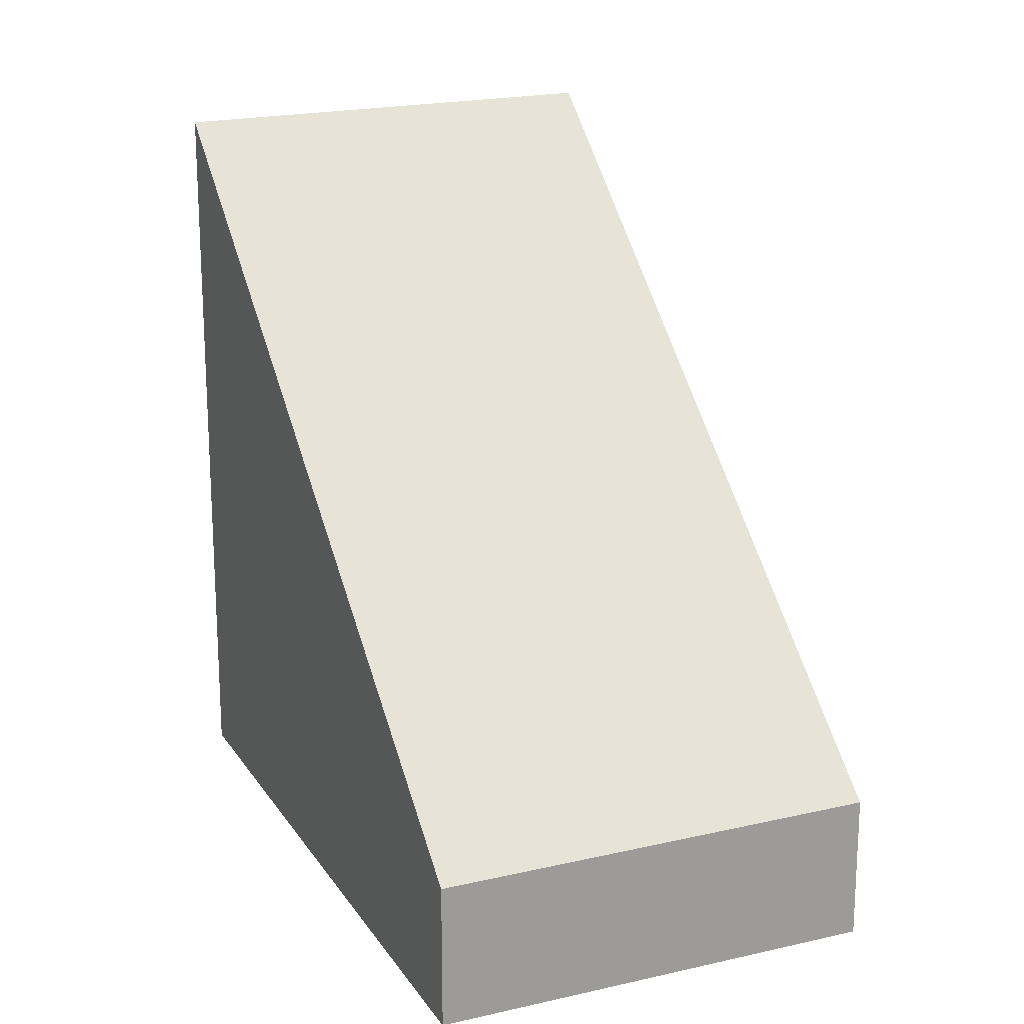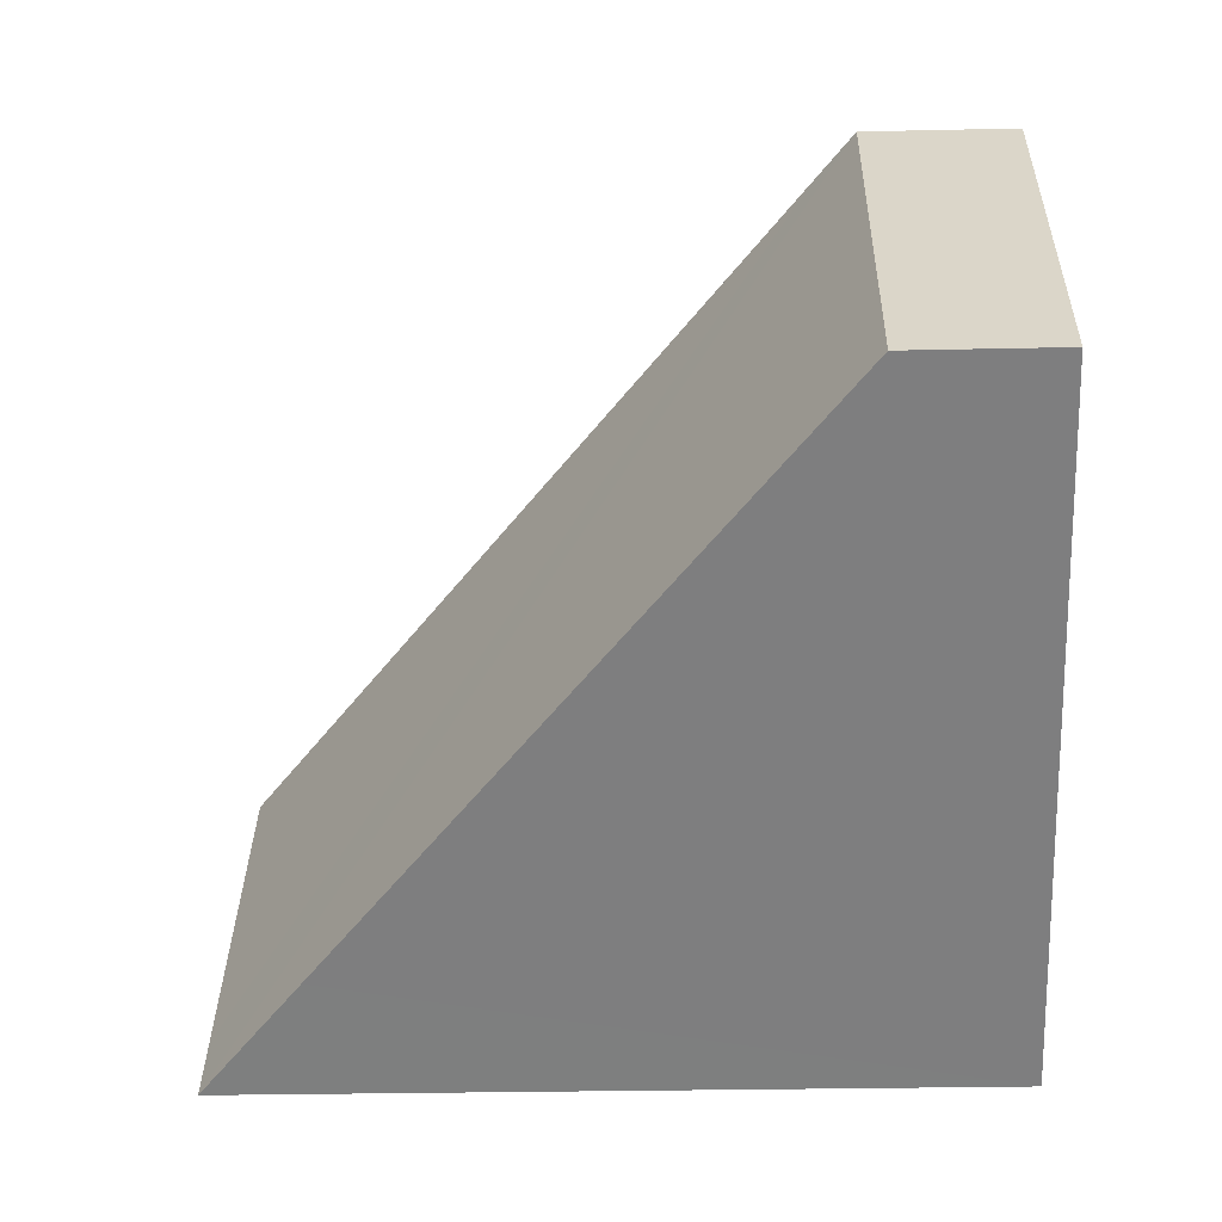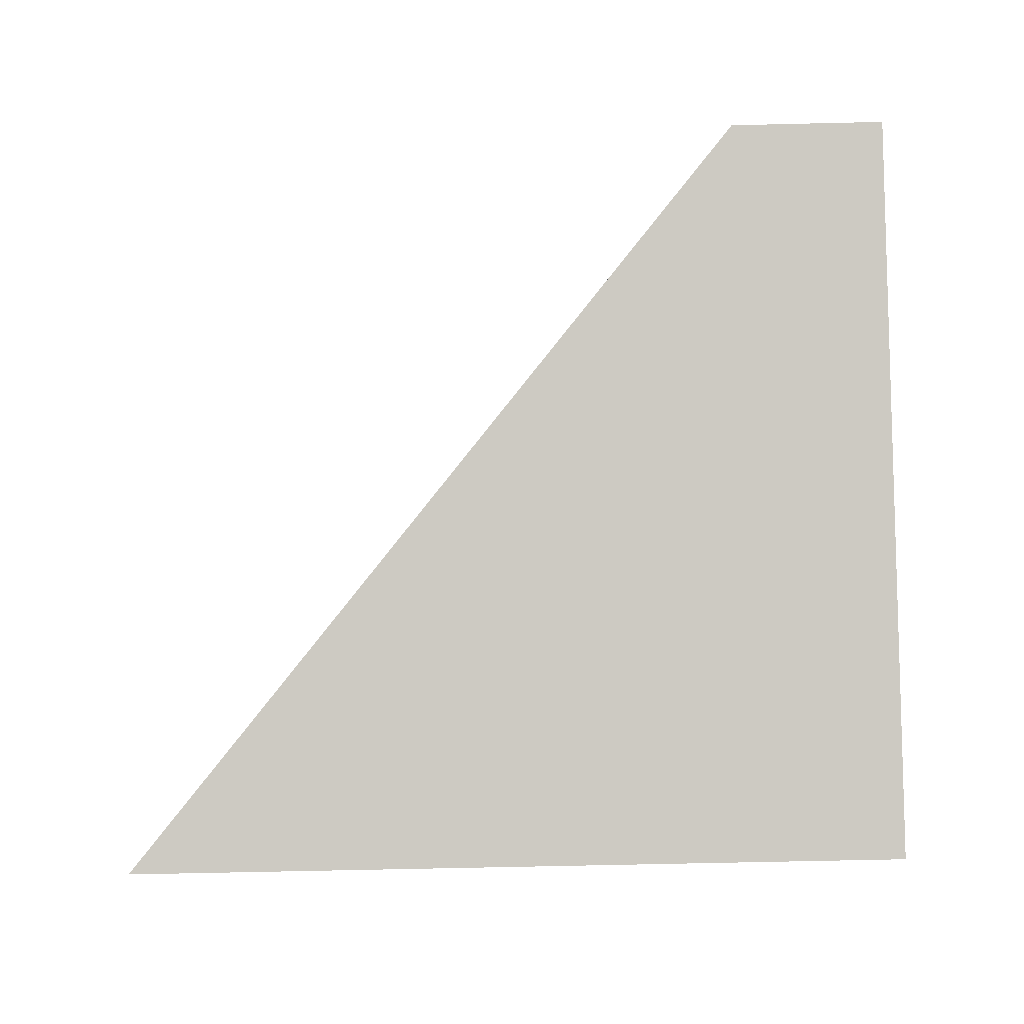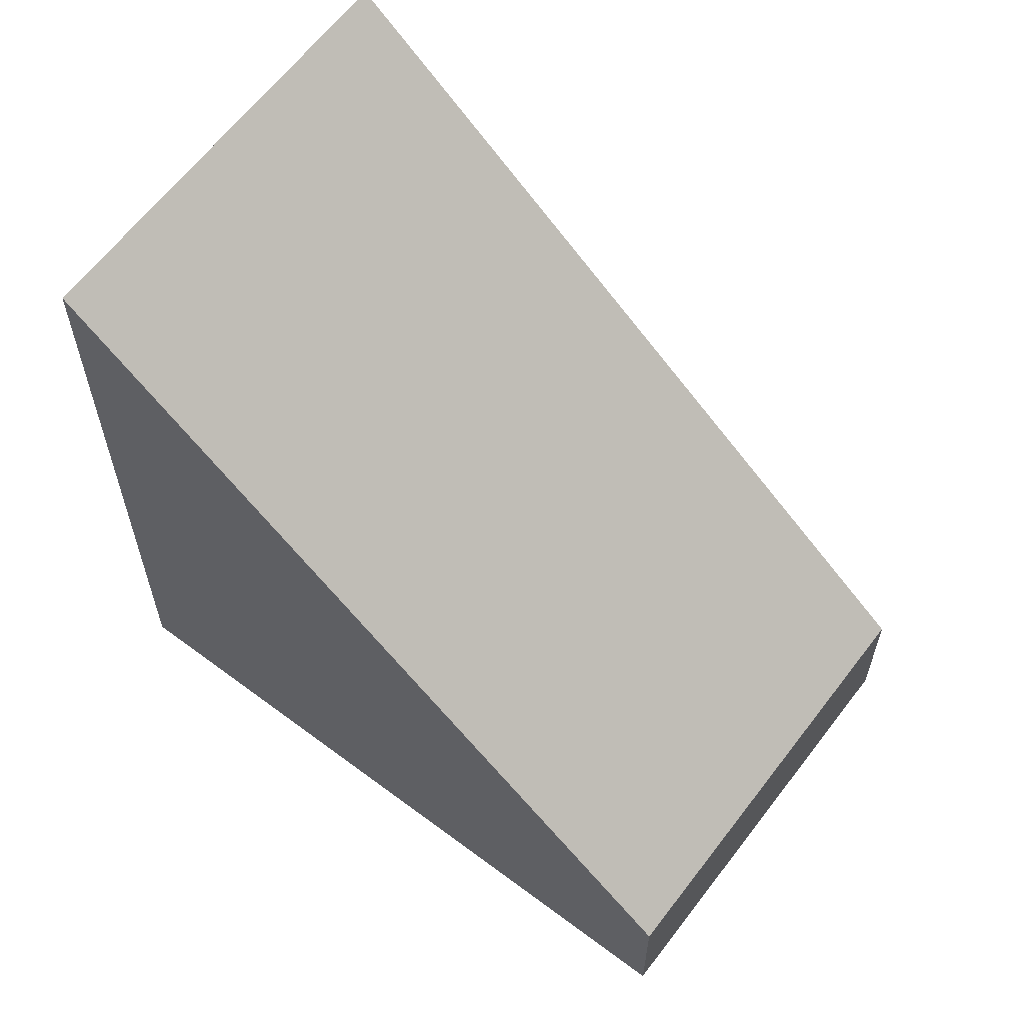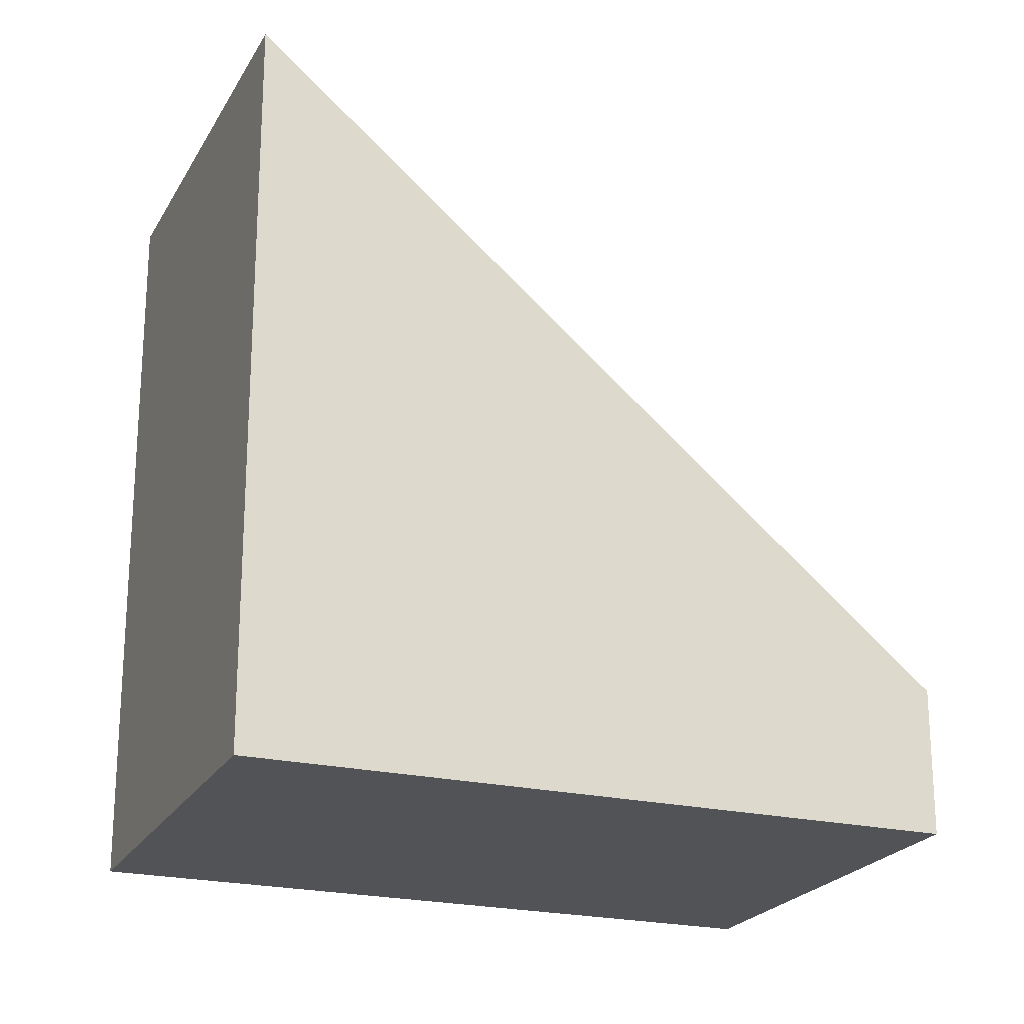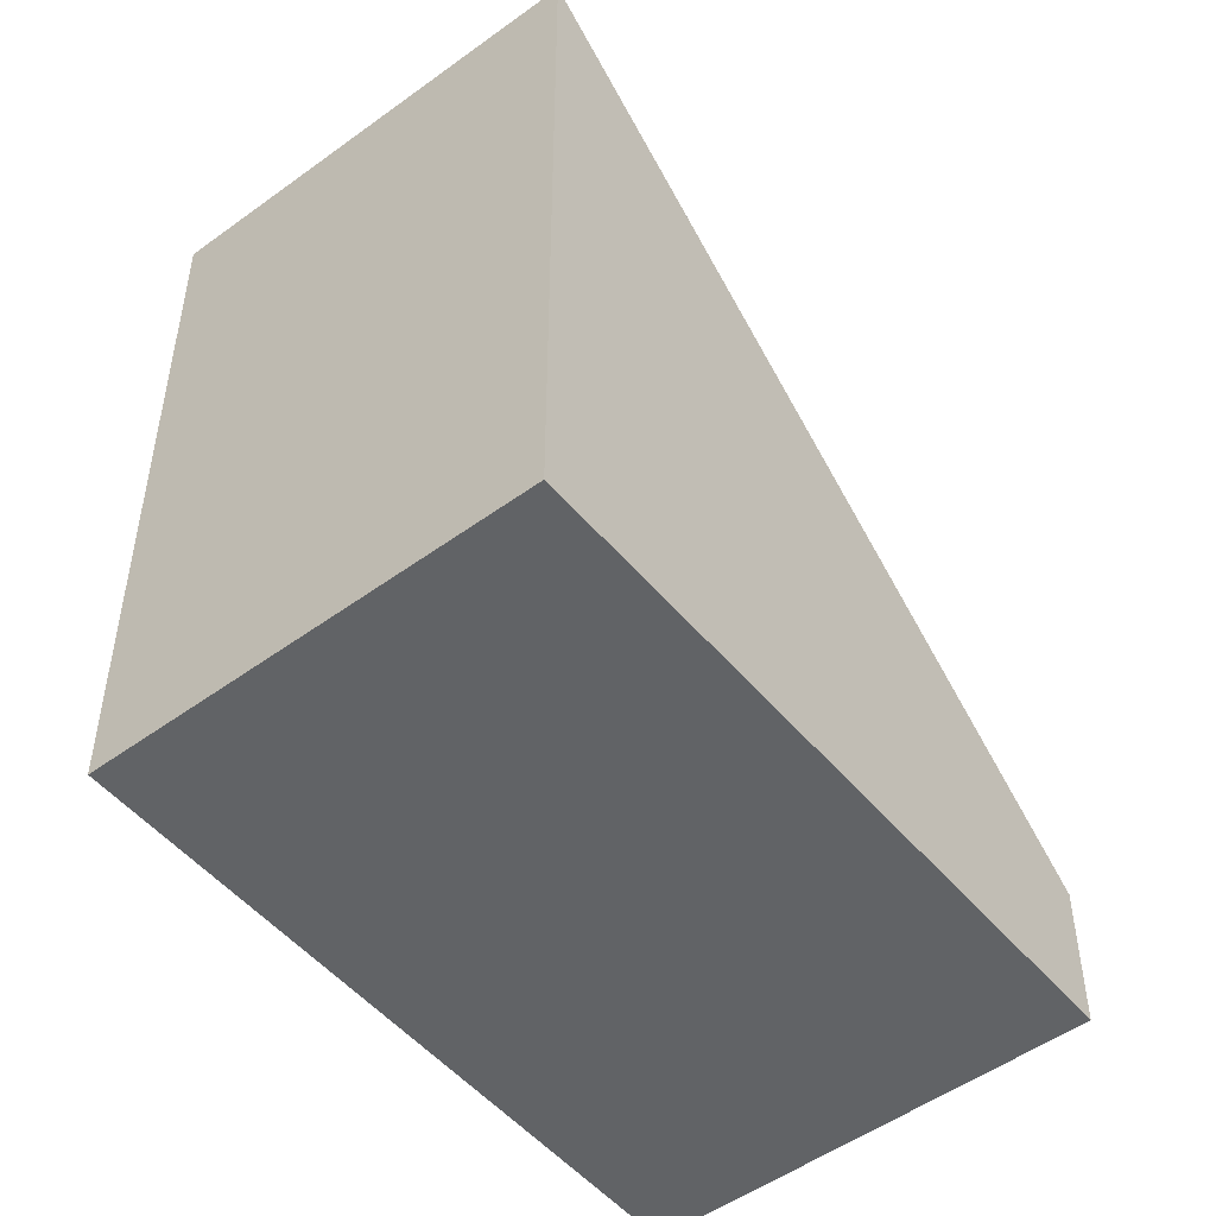
<metadata>
{"format":"obj","ext":"obj","renderer":"f3d","projection":"perspective","resolution":1024,"background":"white","views":[{"elev":19.9,"azim":-80.2,"up":"+Y"},{"elev":-26.5,"azim":-88.0,"up":"+Z"},{"elev":-61.0,"azim":-88.6,"up":"+Z"},{"elev":62.9,"azim":-109.6,"up":"+Y"},{"elev":-22.2,"azim":-169.0,"up":"+Y"},{"elev":-50.8,"azim":161.8,"up":"+Y"}]}
</metadata>
<code>
v  1.947 1.151 2.973
v  3.88 5.023 -2.54
v  0 1.15 7.042e-17
v  4.677 5.819 -3.062
v  4.996 5.819 -2.576
v  2.24 1.443 2.781
v  6.624 5.819 -0.089
v  4.677 1.875e-16 -3.062
v  4.996 1.577e-16 -2.576
v  6.624 5.45e-18 -0.089
v  0 0 0
v  3.88 1.555e-16 -2.54
v  1.947 -1.82e-16 2.973
v  2.24 -1.703e-16 2.781
g defaultobject
f 1 2 3
f 2 1 4
f 4 1 5
f 5 1 6
f 5 6 7
f 5 8 4
f 8 5 7
f 8 7 9
f 9 7 10
f 8 2 4
f 2 8 3
f 3 8 11
f 11 8 12
f 3 13 1
f 13 3 11
f 6 10 7
f 10 6 1
f 10 1 13
f 10 13 14
f 12 13 11
f 13 12 14
f 14 12 10
f 10 12 8
f 10 8 9

</code>
